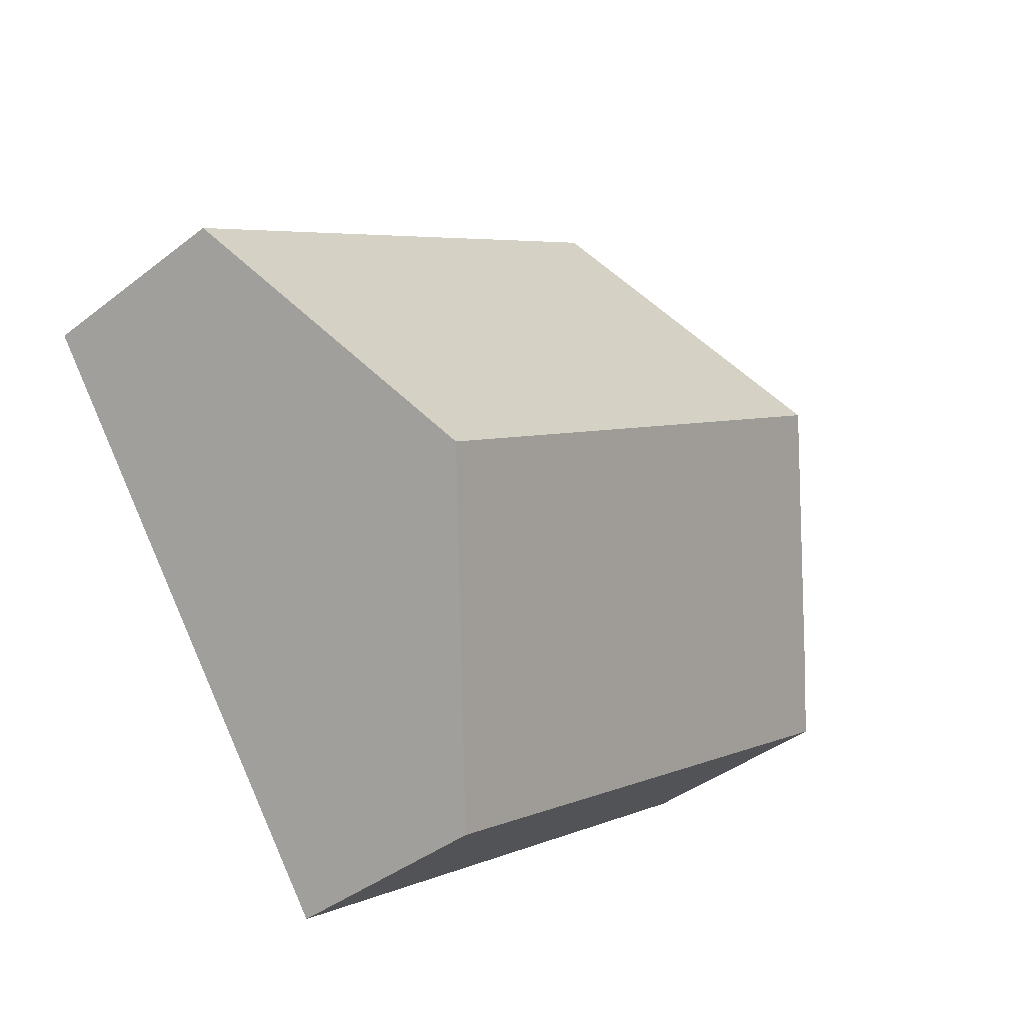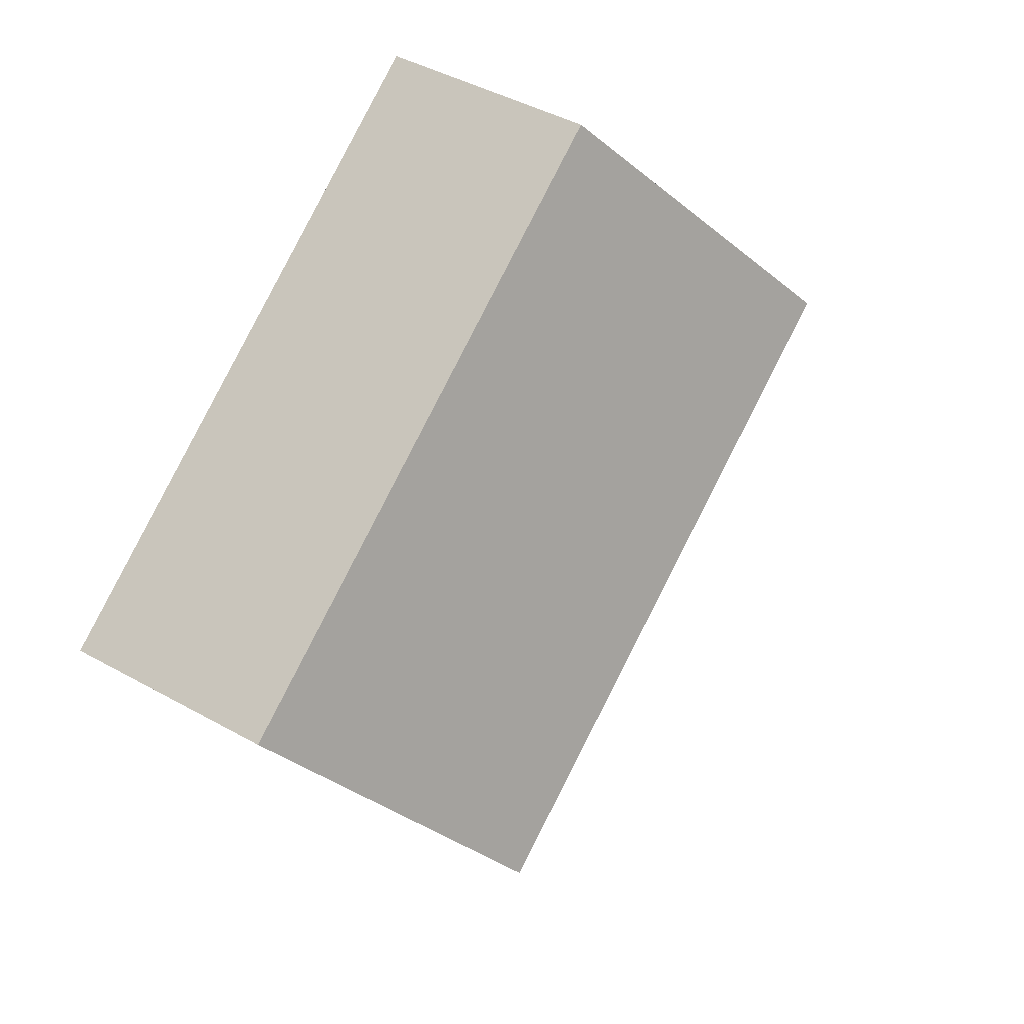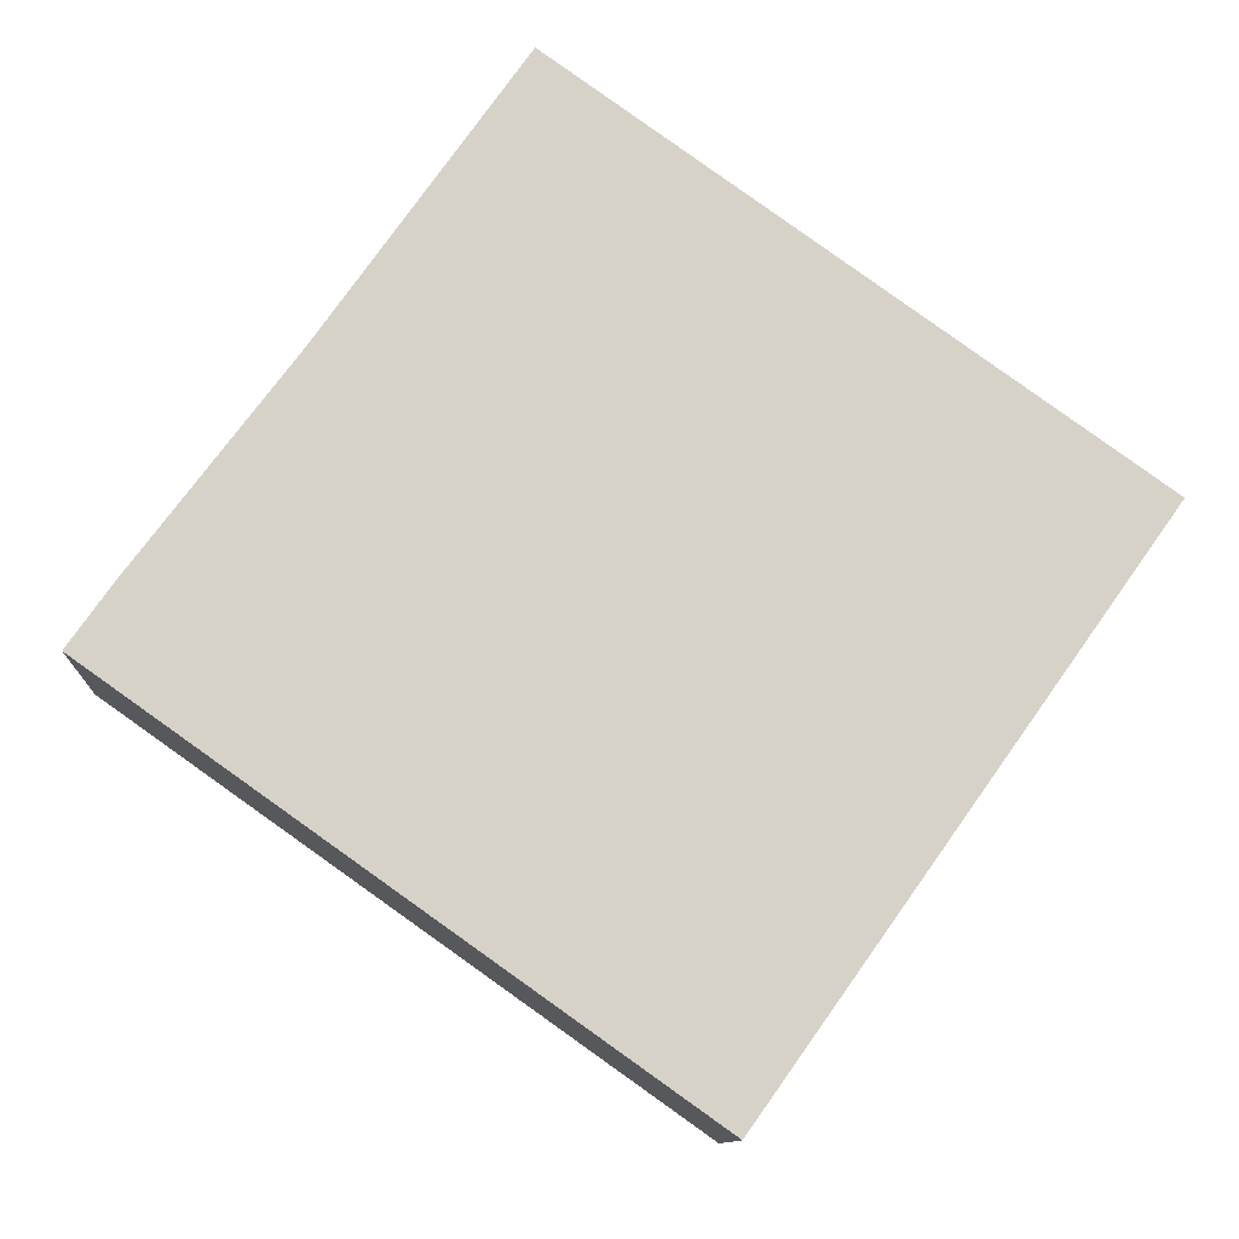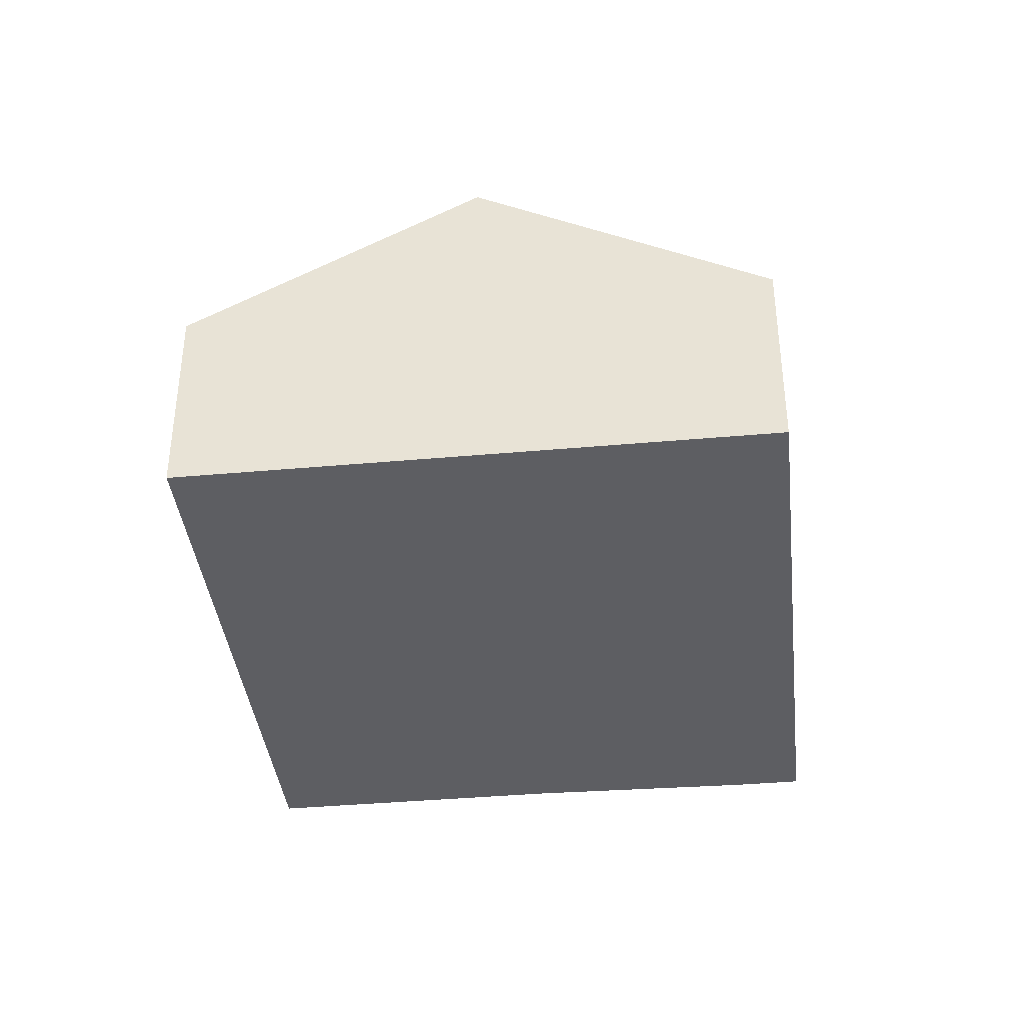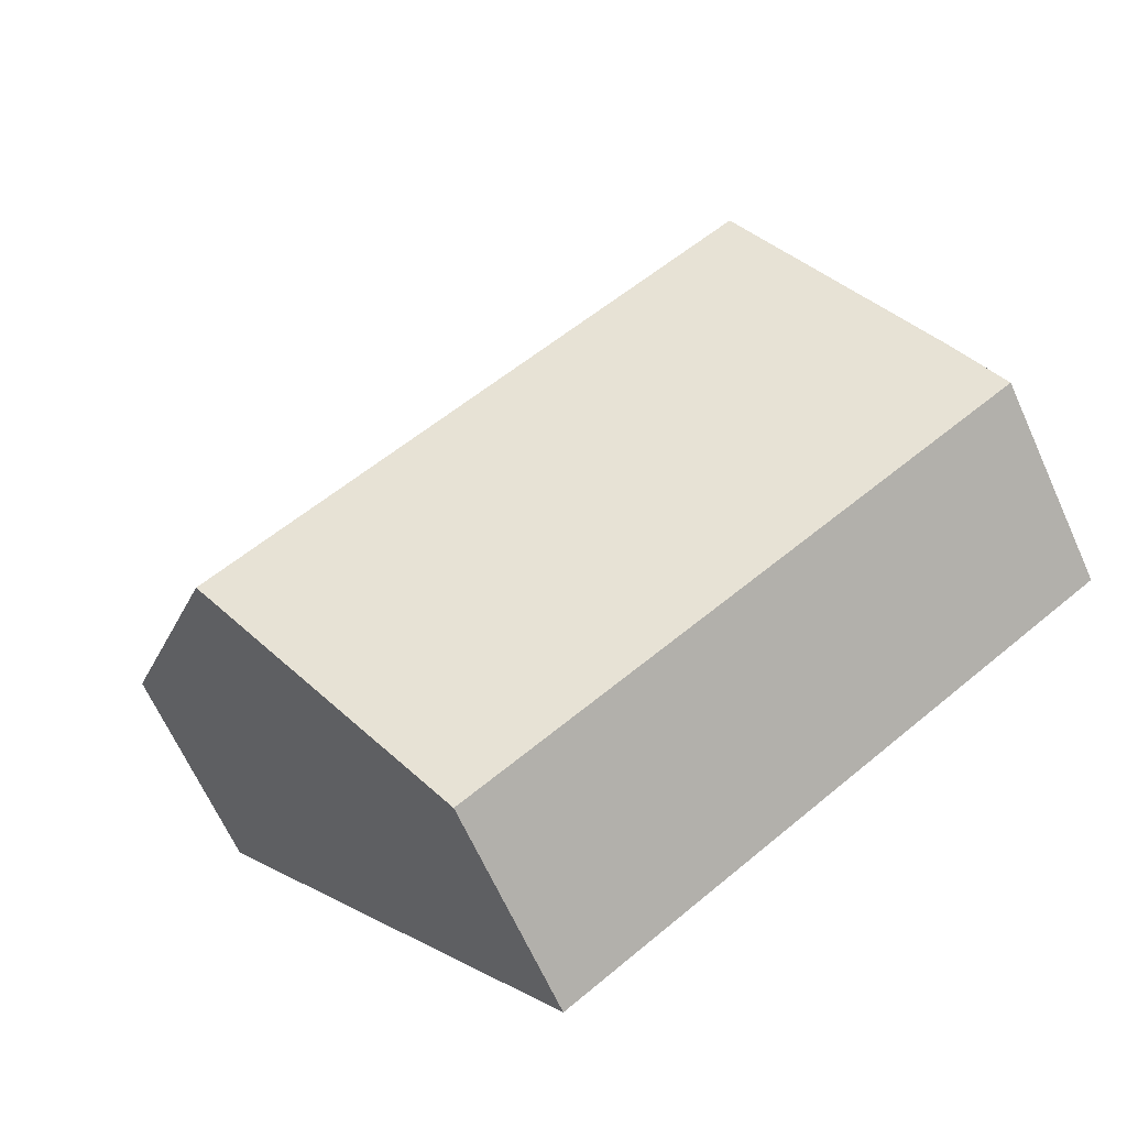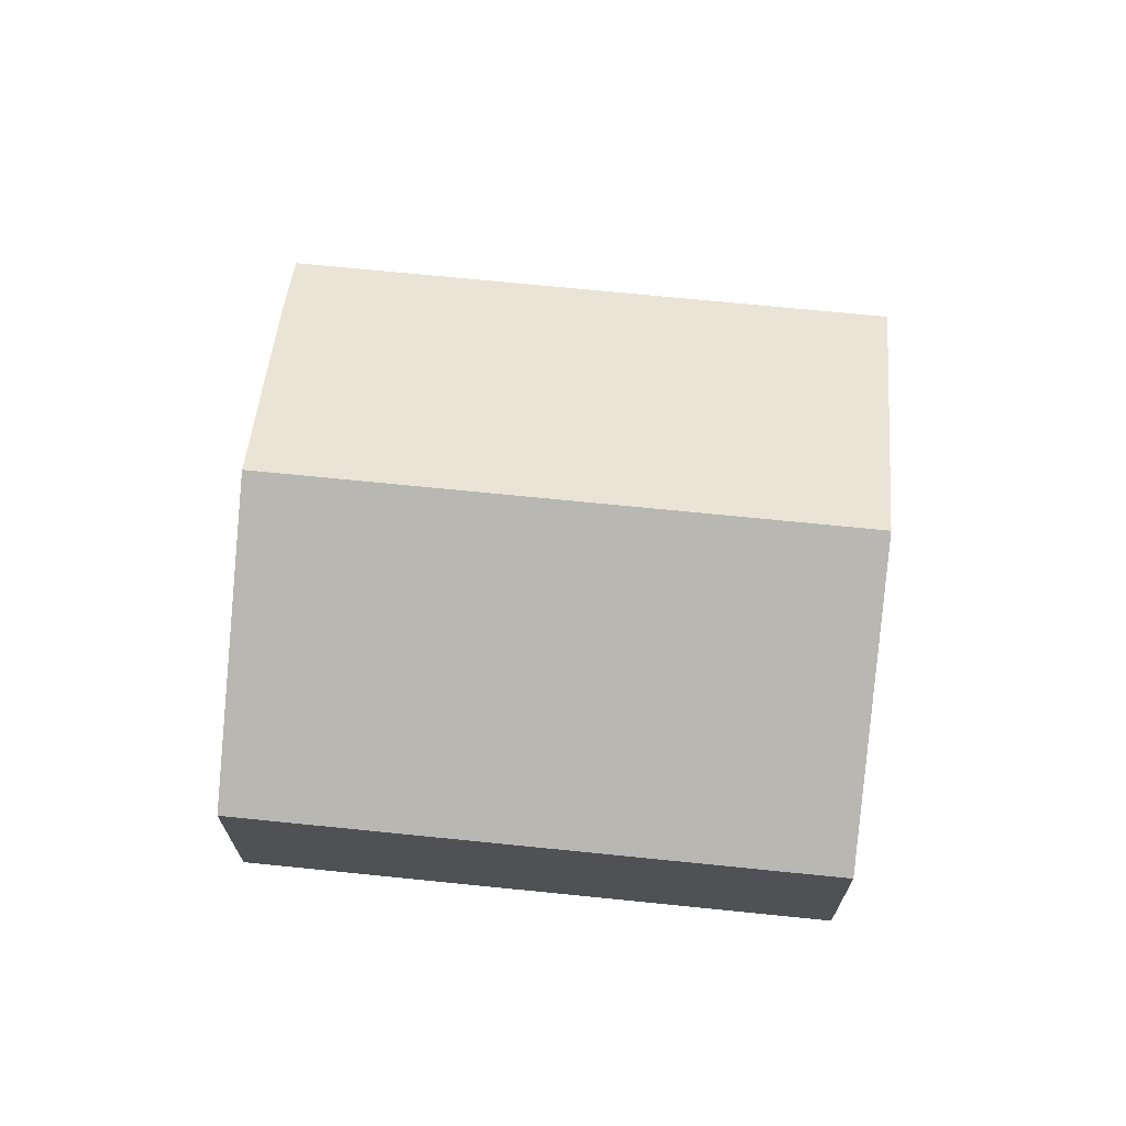
<metadata>
{"format":"obj","ext":"obj","renderer":"f3d","projection":"perspective","resolution":1024,"background":"white","views":[{"elev":-39.8,"azim":134.0,"up":"+Z"},{"elev":42.7,"azim":123.9,"up":"+Z"},{"elev":-10.7,"azim":-3.0,"up":"+Z"},{"elev":-38.9,"azim":131.8,"up":"+Y"},{"elev":-65.6,"azim":-155.7,"up":"+Z"},{"elev":70.1,"azim":41.1,"up":"+Y"}]}
</metadata>
<code>
v  12.68 6.673 -2.164
v  6.542 3.766 9.014
v  15.9 3.766 2.379
v  3.321 6.673 4.471
v  0 3.766 2.306e-16
v  9.459 3.766 -6.707
v  3.299 6.653 4.44
v  0.734 4.429 1.035
v  0.734 -6.338e-17 1.035
v  0 0 0
v  3.299 -2.719e-16 4.44
v  6.542 -5.519e-16 9.014
v  3.321 -2.738e-16 4.471
v  15.9 -1.457e-16 2.379
v  12.68 1.325e-16 -2.164
v  9.459 4.107e-16 -6.707
g defaultobject
f 1 2 3
f 2 1 4
f 5 1 6
f 1 5 7
f 1 7 4
f 7 5 8
f 5 9 8
f 9 5 10
f 8 11 7
f 11 8 9
f 7 2 4
f 2 7 11
f 2 11 12
f 12 11 13
f 12 3 2
f 3 12 14
f 14 1 3
f 1 14 15
f 1 15 6
f 6 15 16
f 16 5 6
f 5 16 10
f 16 9 10
f 9 16 11
f 11 16 13
f 13 16 12
f 12 16 14
f 14 16 15

</code>
